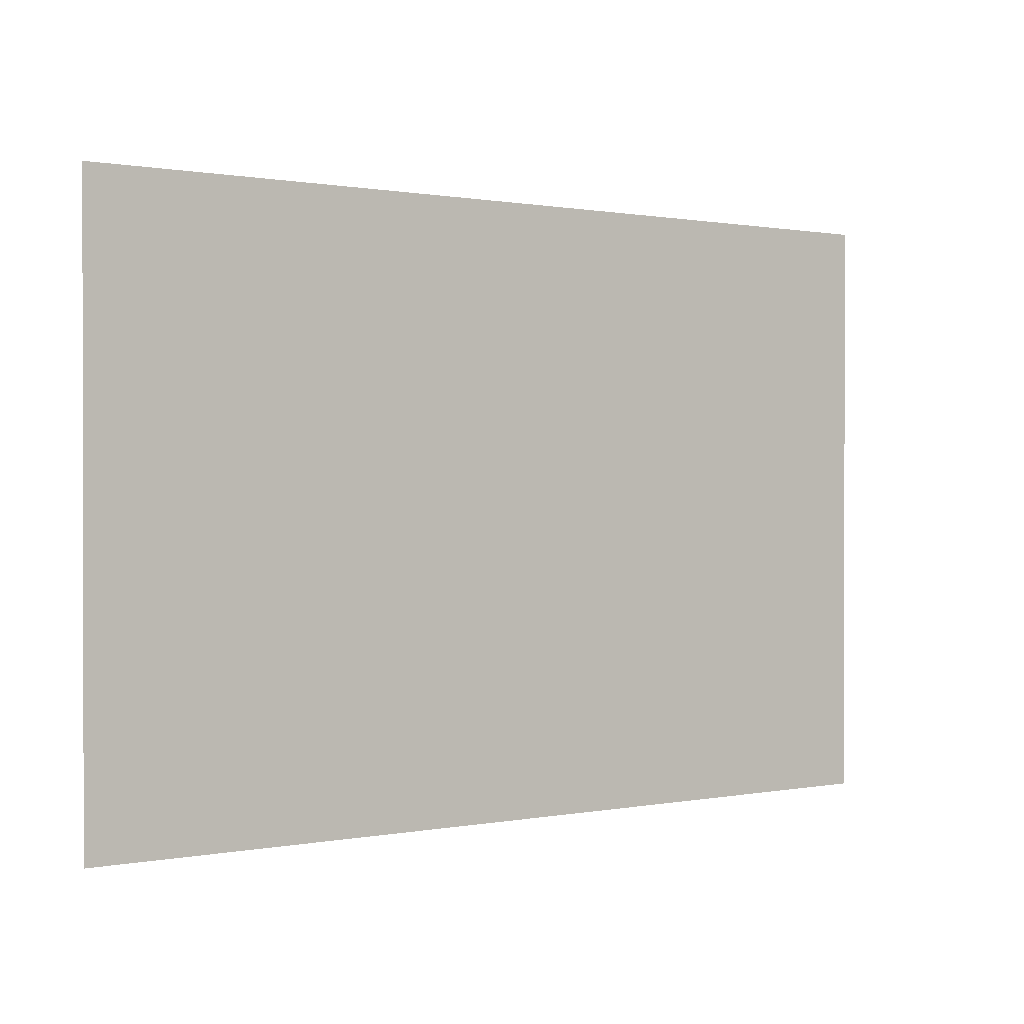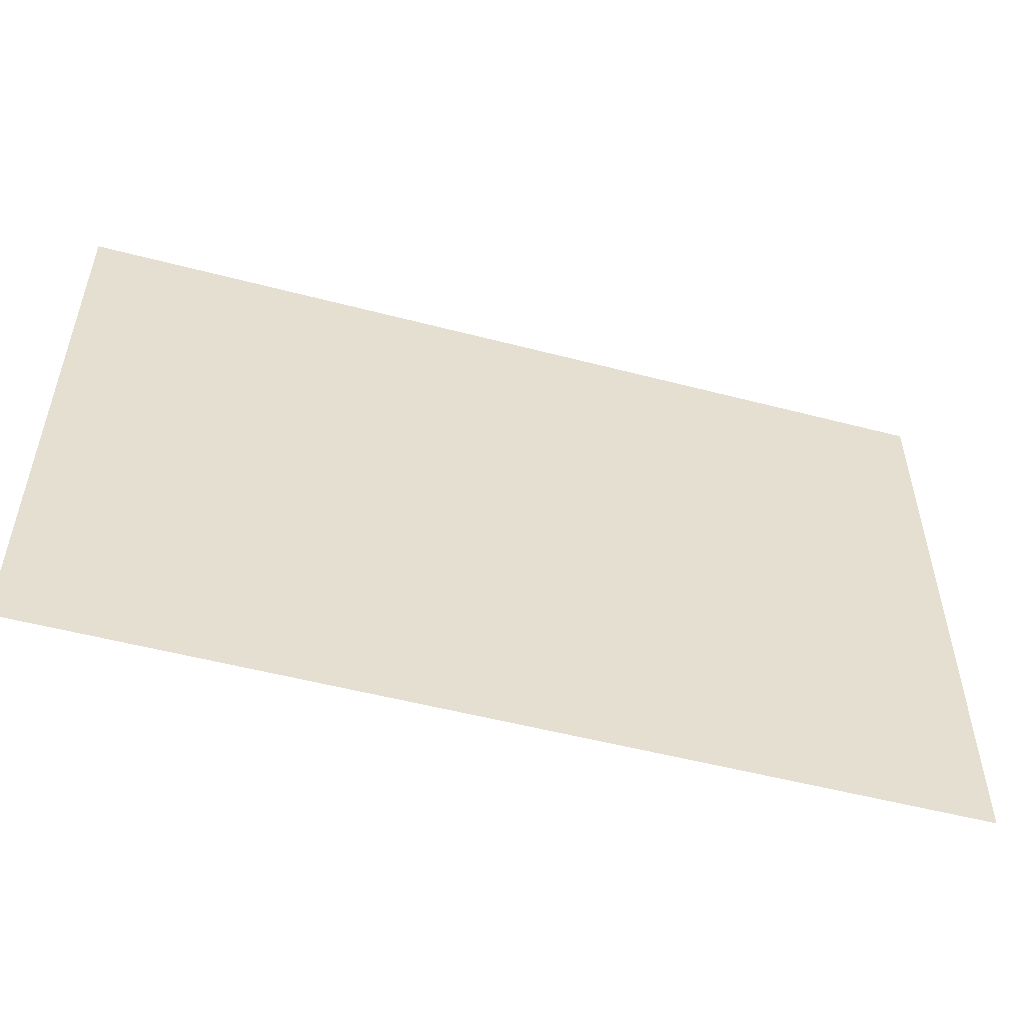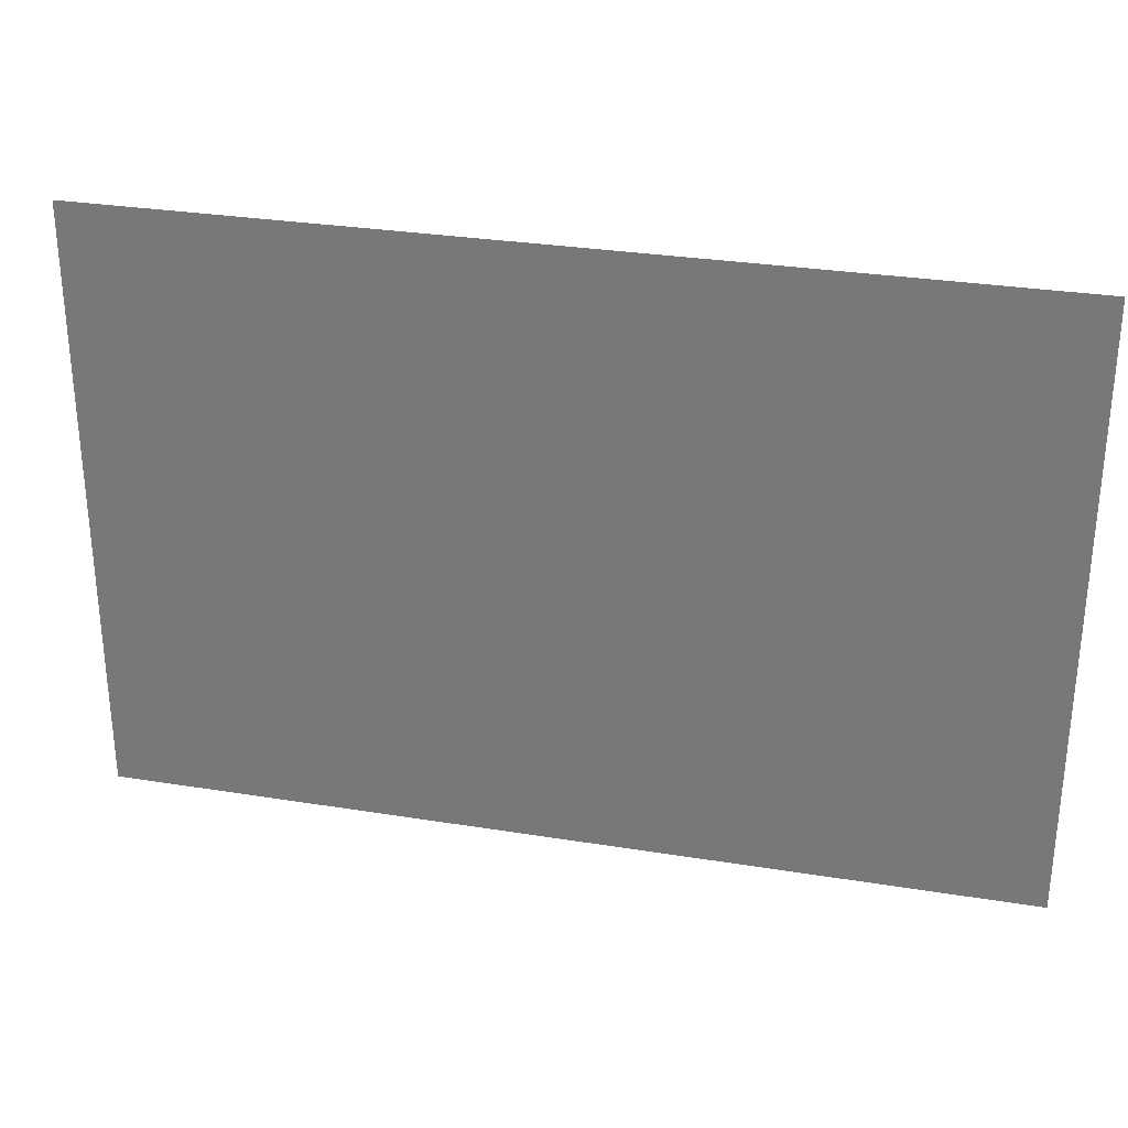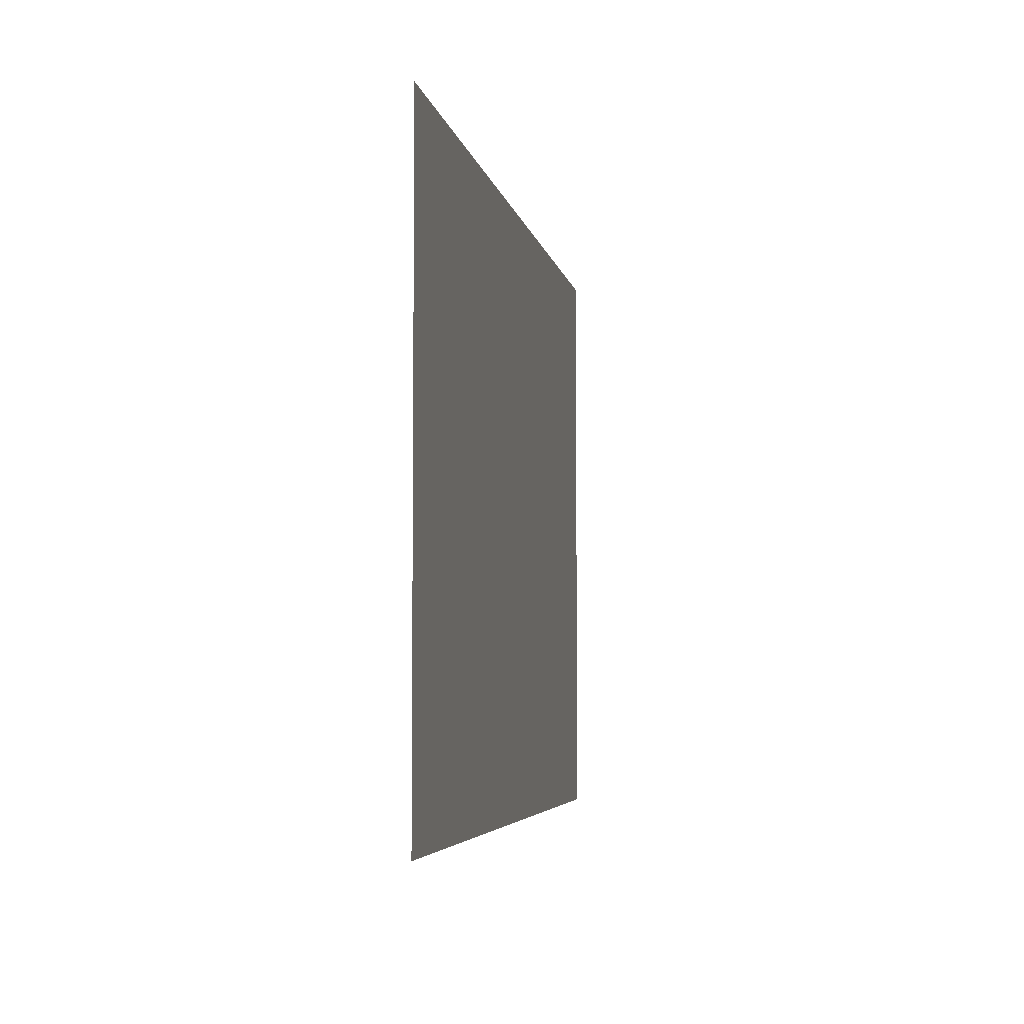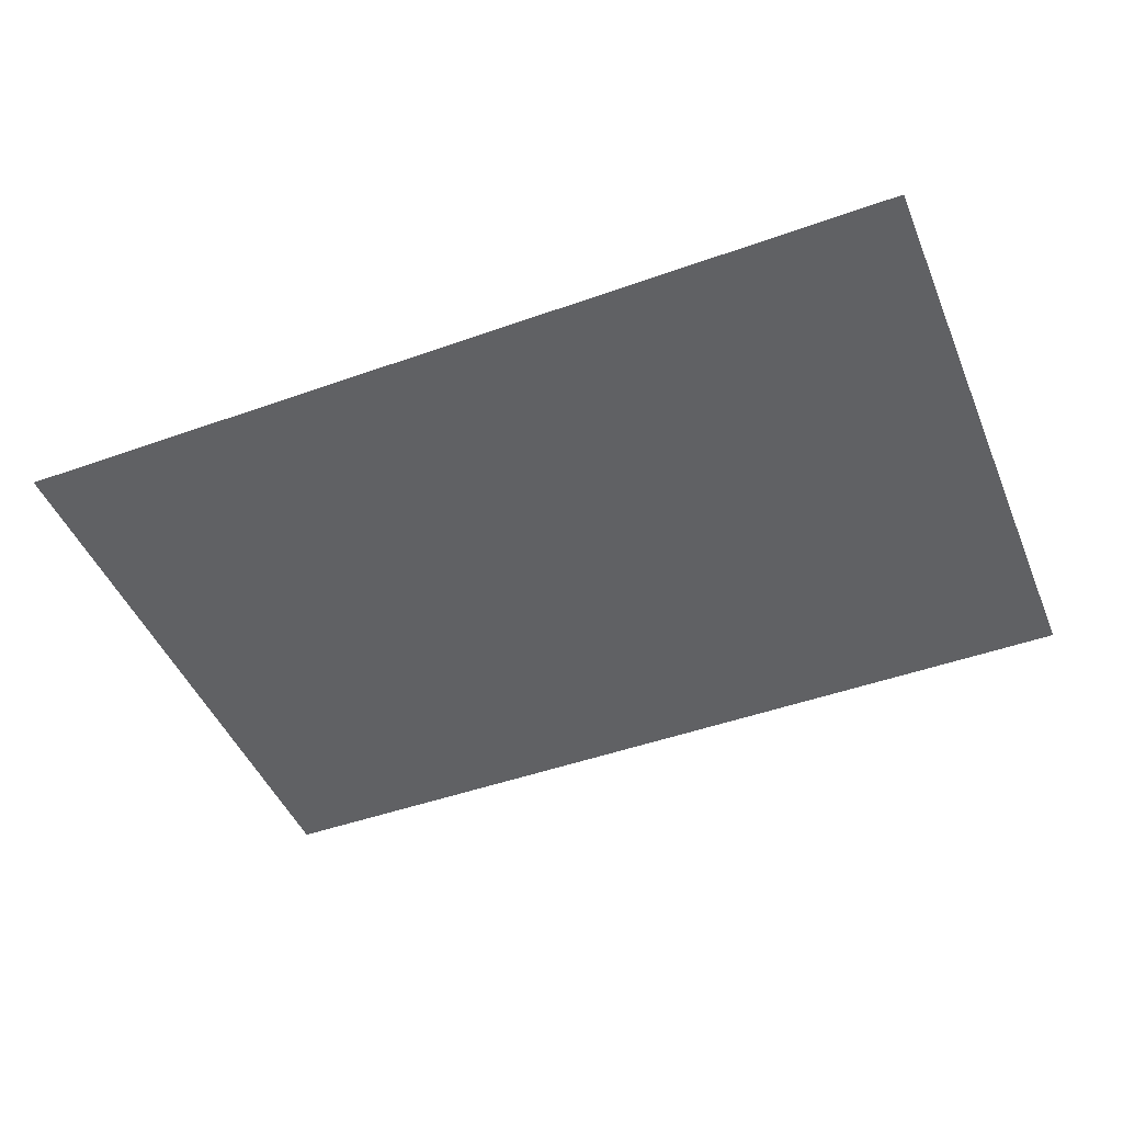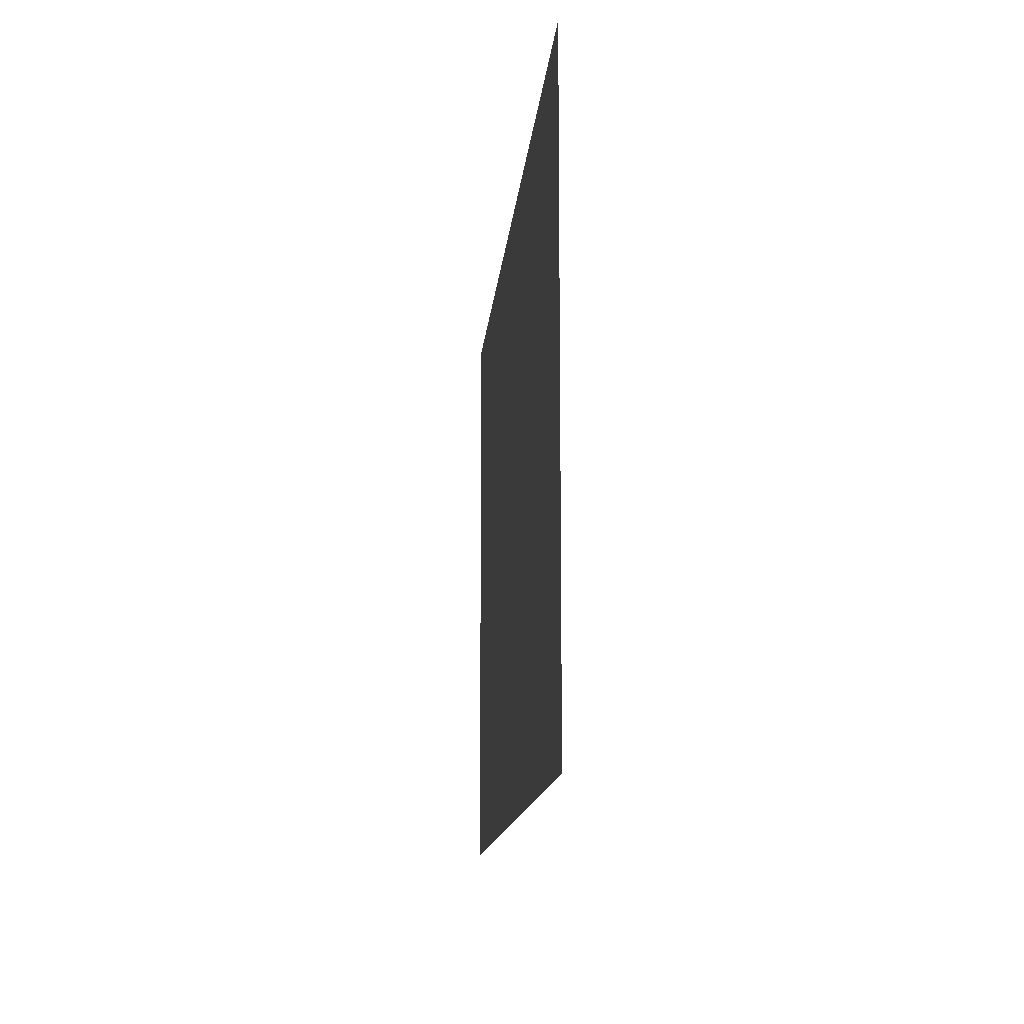
<metadata>
{"format":"obj","ext":"obj","renderer":"f3d","projection":"perspective","resolution":1024,"background":"white","views":[{"elev":0.6,"azim":143.9,"up":"+Y"},{"elev":-52.8,"azim":164.3,"up":"+Y"},{"elev":29.9,"azim":13.3,"up":"+Y"},{"elev":-4.6,"azim":-80.3,"up":"+Y"},{"elev":-46.8,"azim":22.1,"up":"+Z"},{"elev":-12.9,"azim":85.3,"up":"+Y"}]}
</metadata>
<code>
v -10 -22 0
v -12 -22 0
v -12 -20 0
v -10 -20 0
v -12 -22 0
v -14 -22 0
v -14 -20 0
v -12 -20 0
v -14 -22 0
v -16 -22 0
v -16 -20 0
v -14 -20 0
v -10 -24 0
v -12 -24 0
v -12 -22 0
v -10 -22 0
v -12 -24 0
v -14 -24 0
v -14 -22 0
v -12 -22 0
v -14 -24 0
v -16 -24 0
v -16 -22 0
v -14 -22 0
g grave12_mesh_0006
f 1 2 3 4
f 5 6 7 8
f 9 10 11 12
f 13 14 15 16
f 17 18 19 20
f 21 22 23 24

</code>
